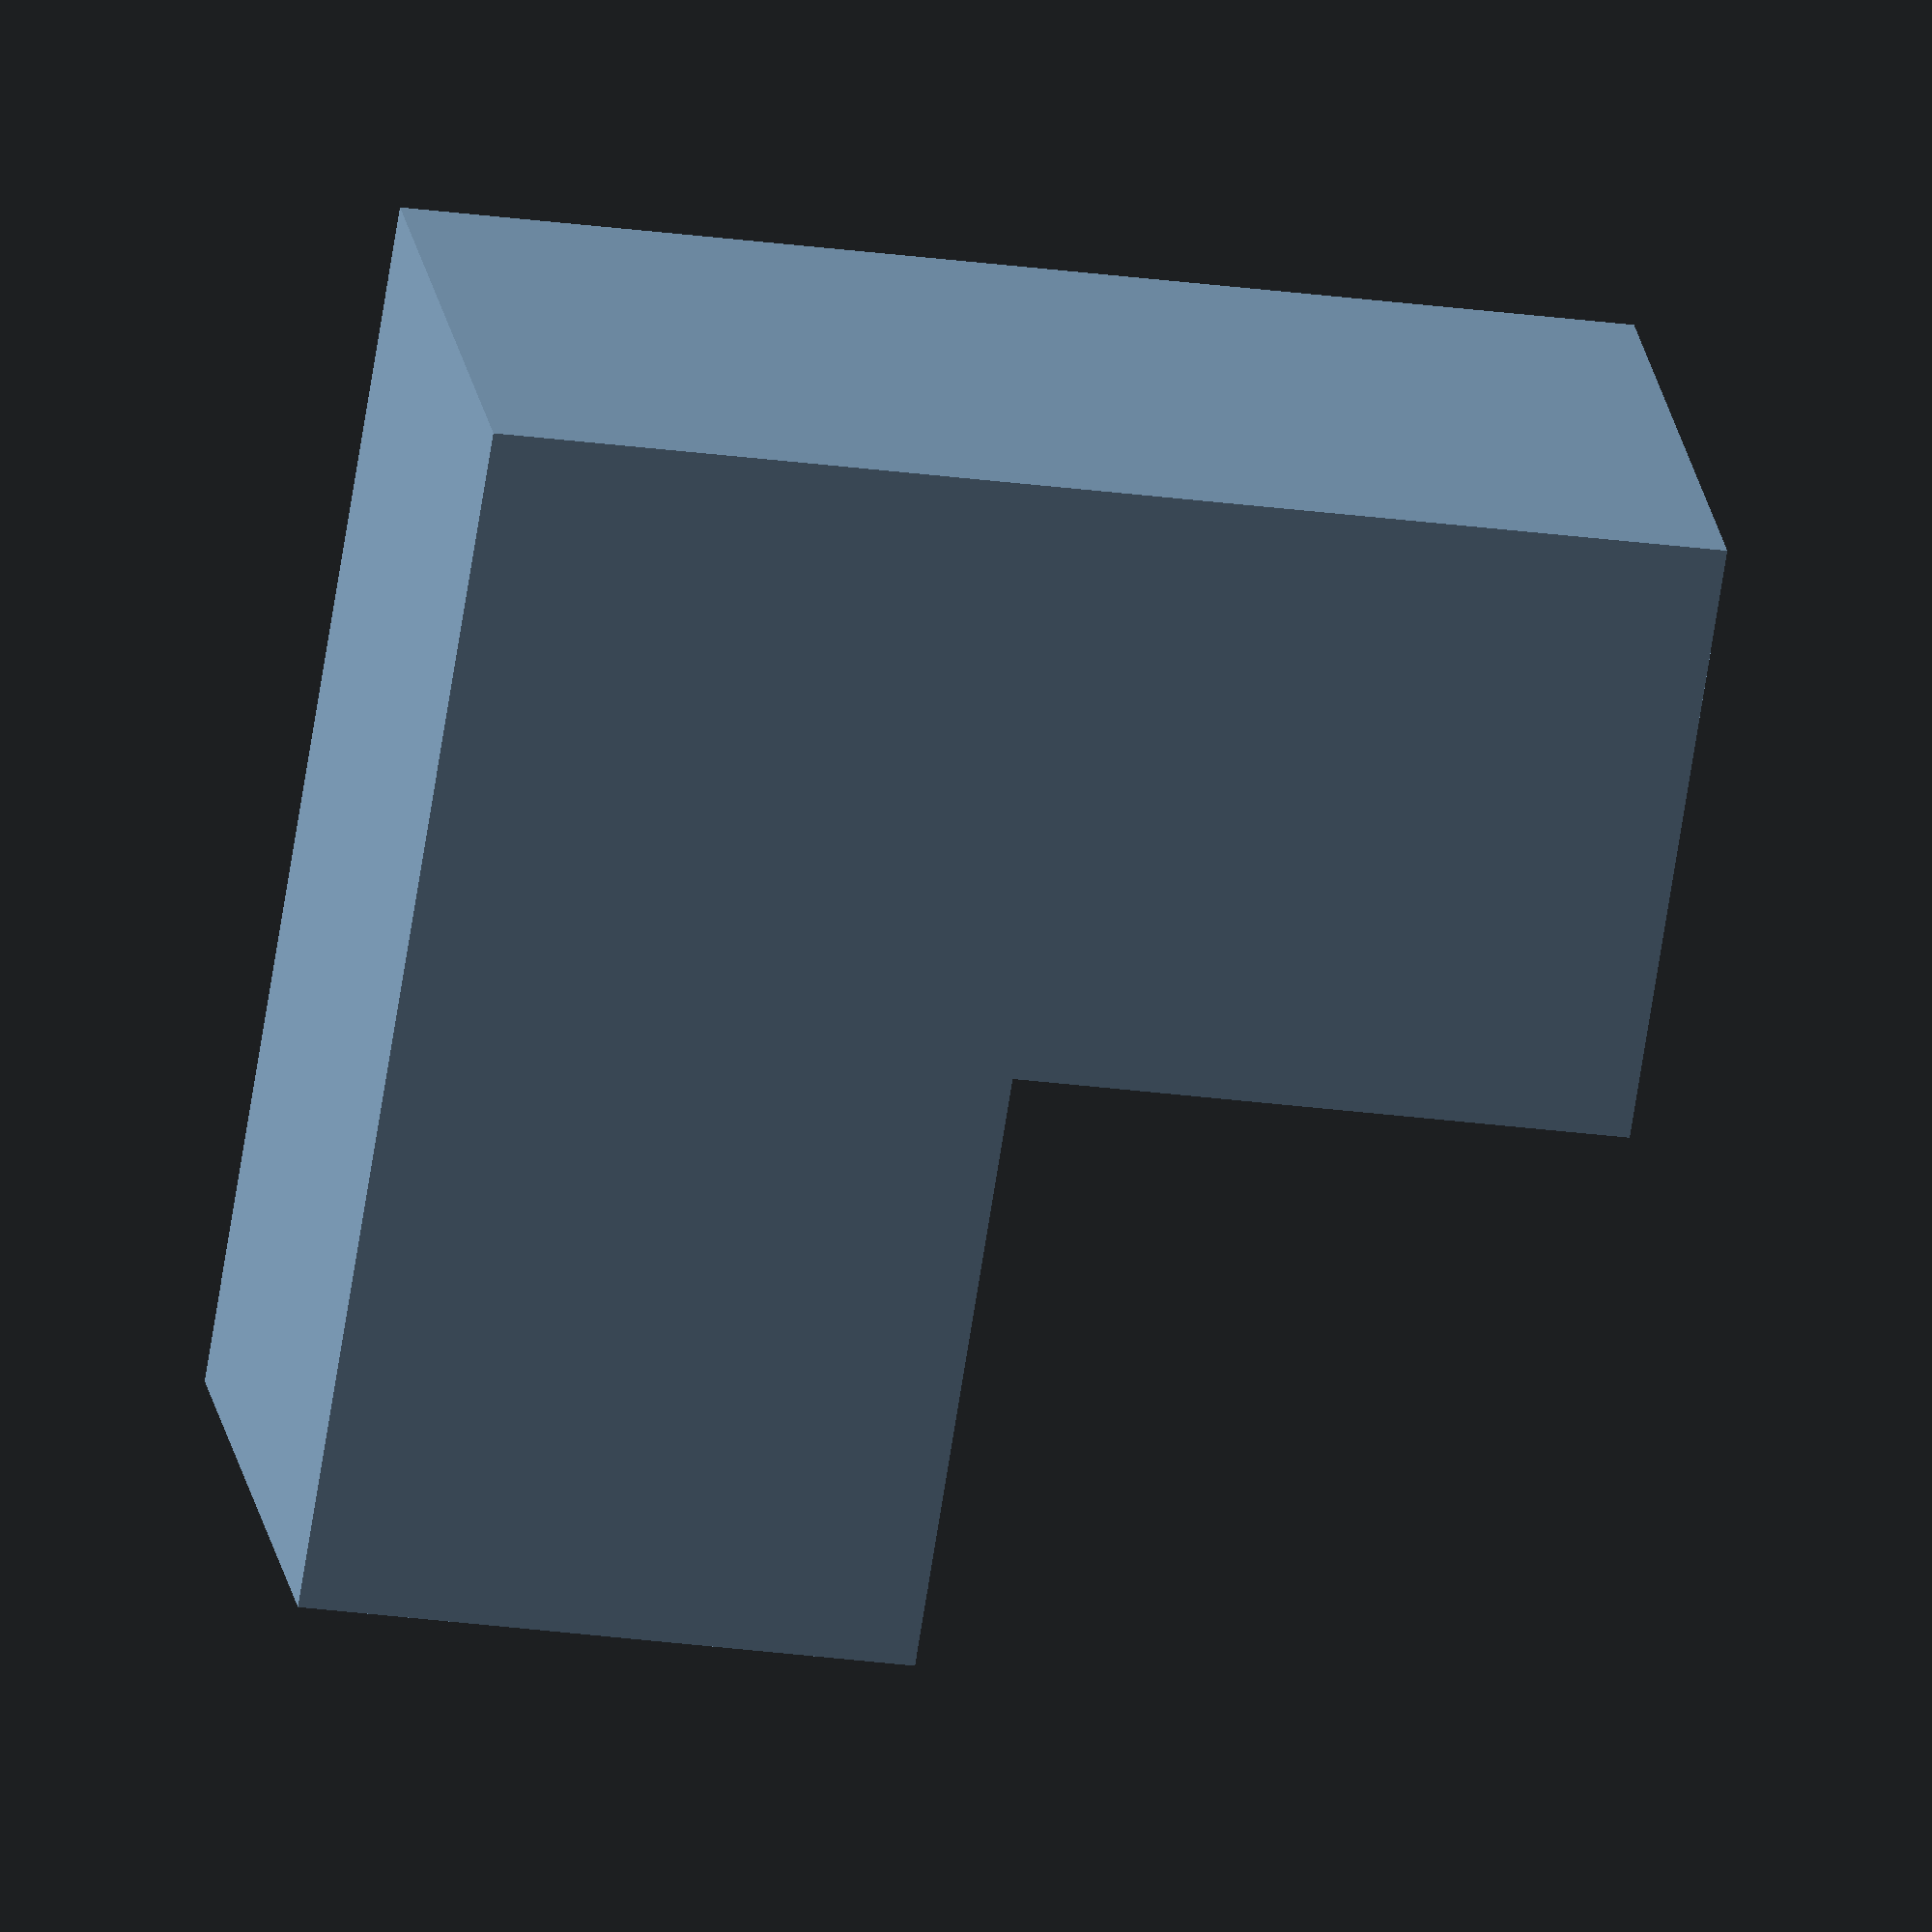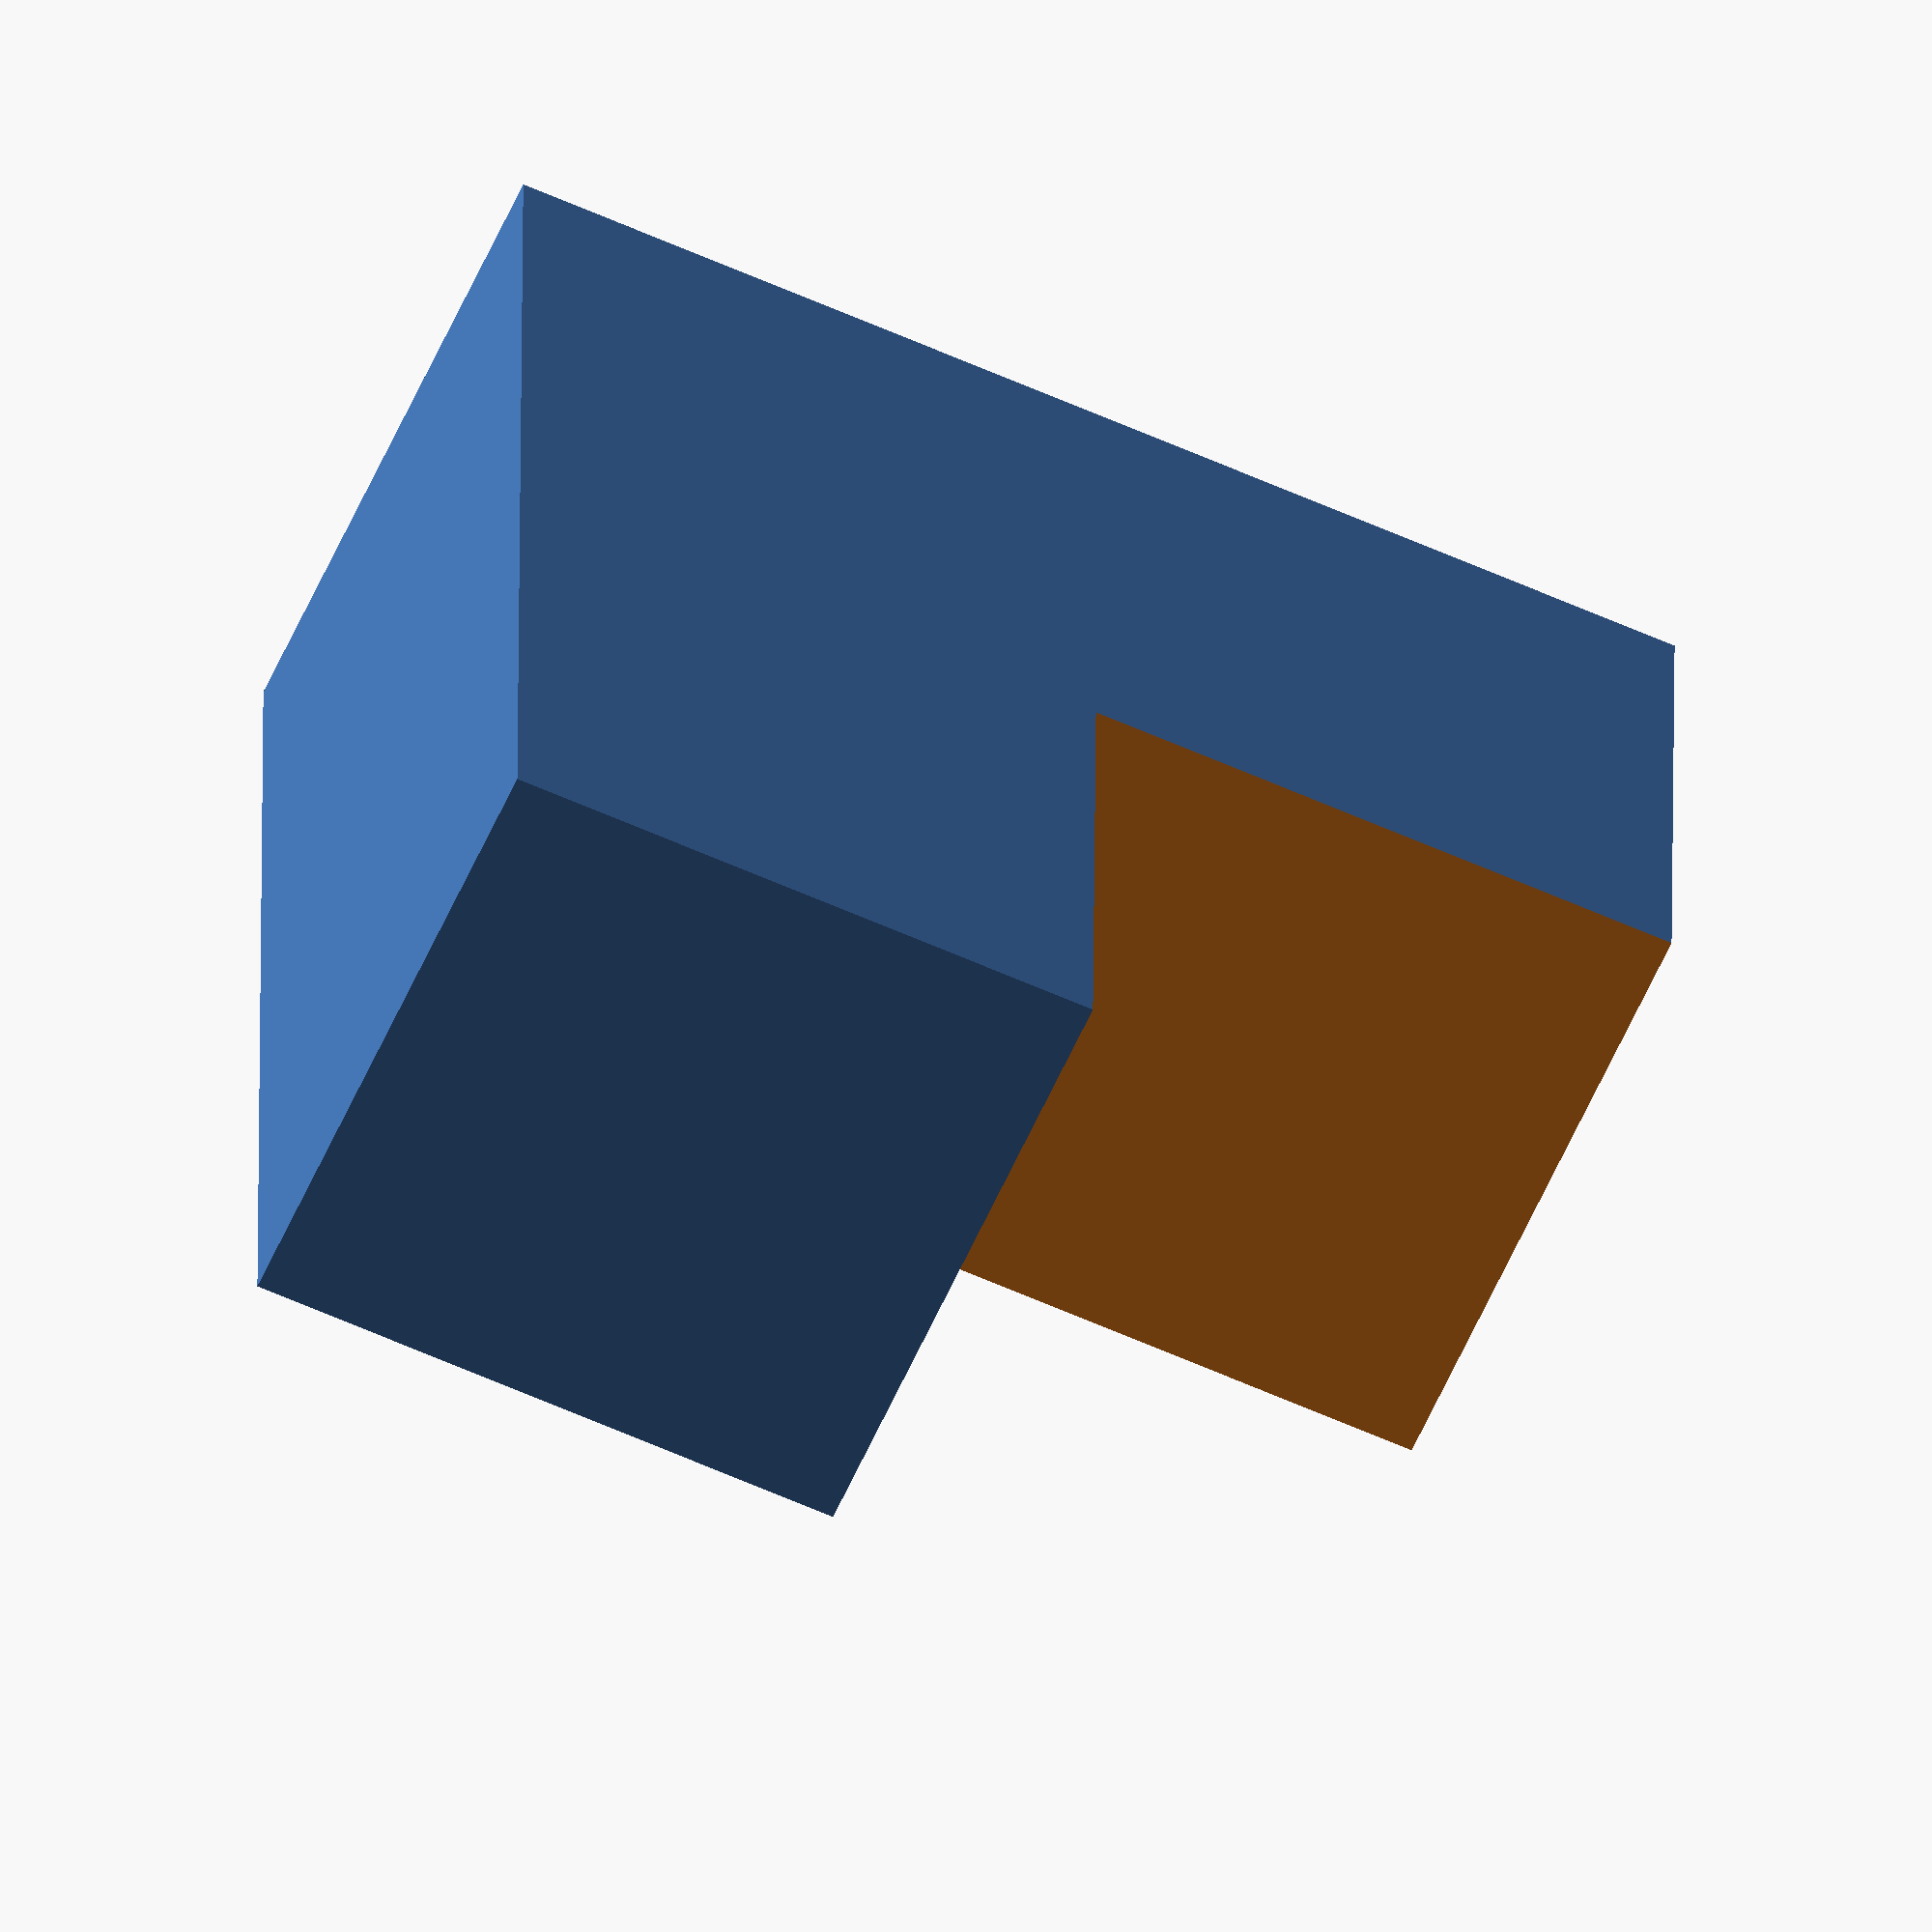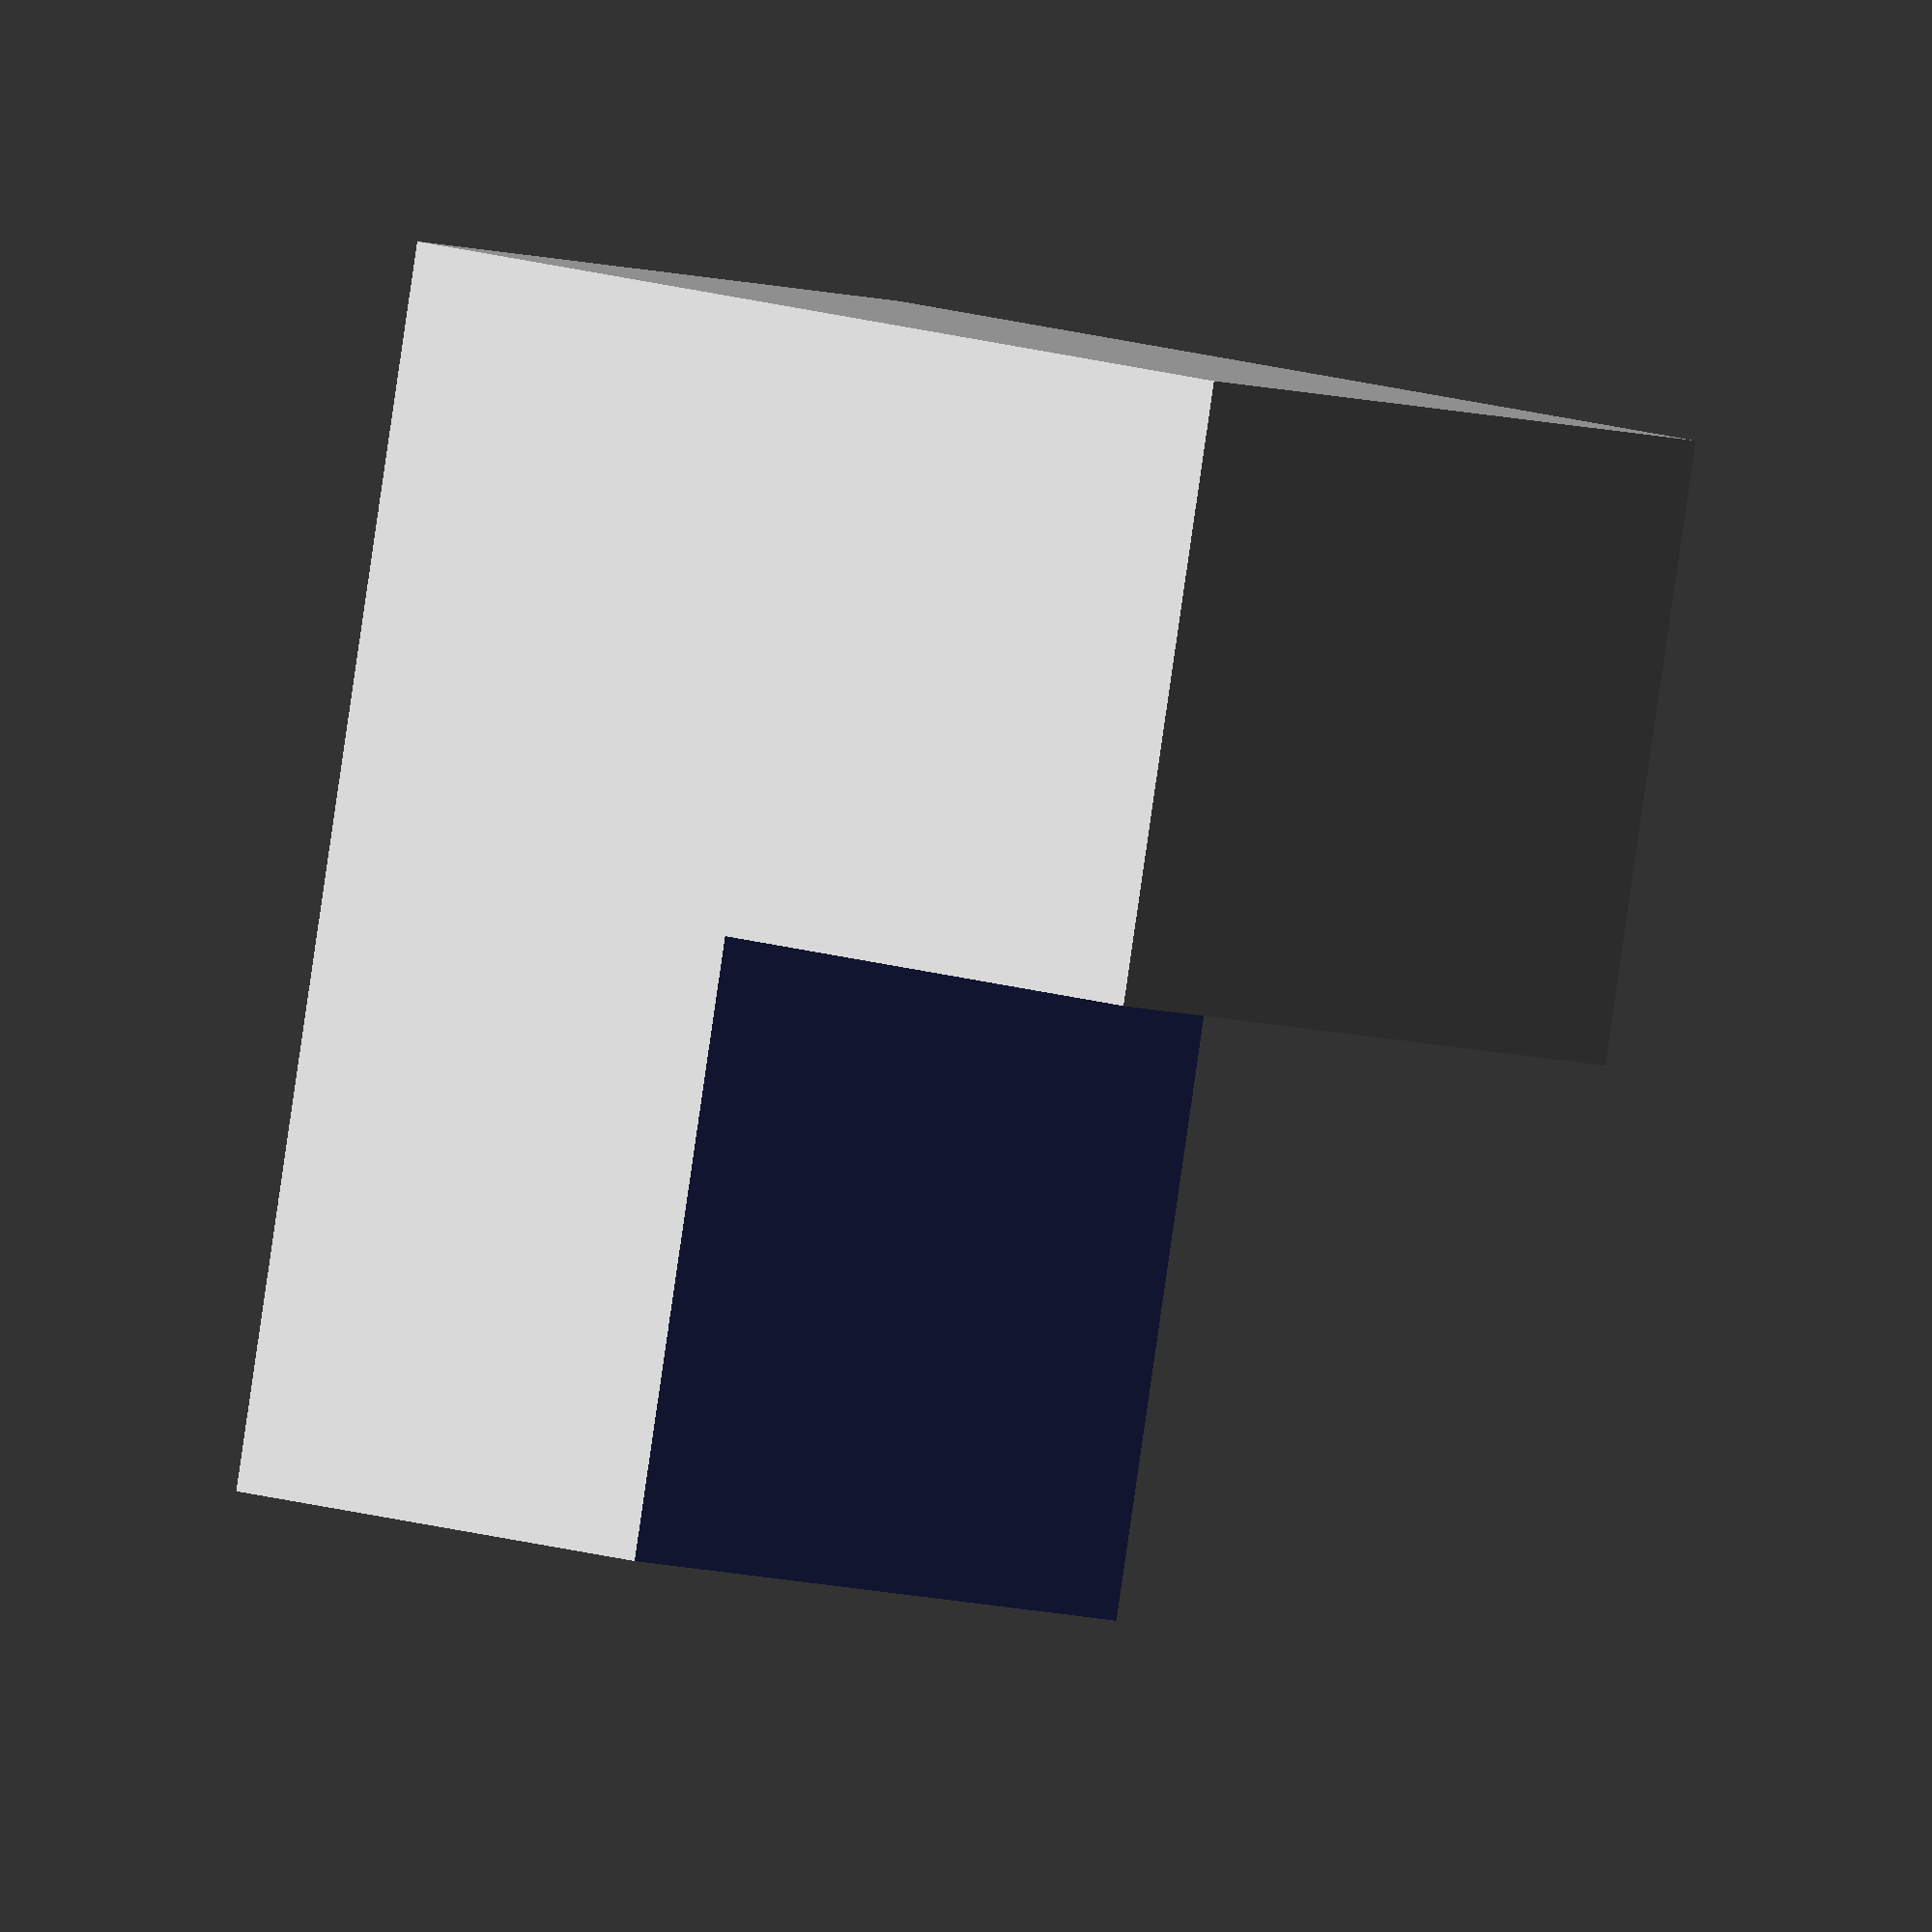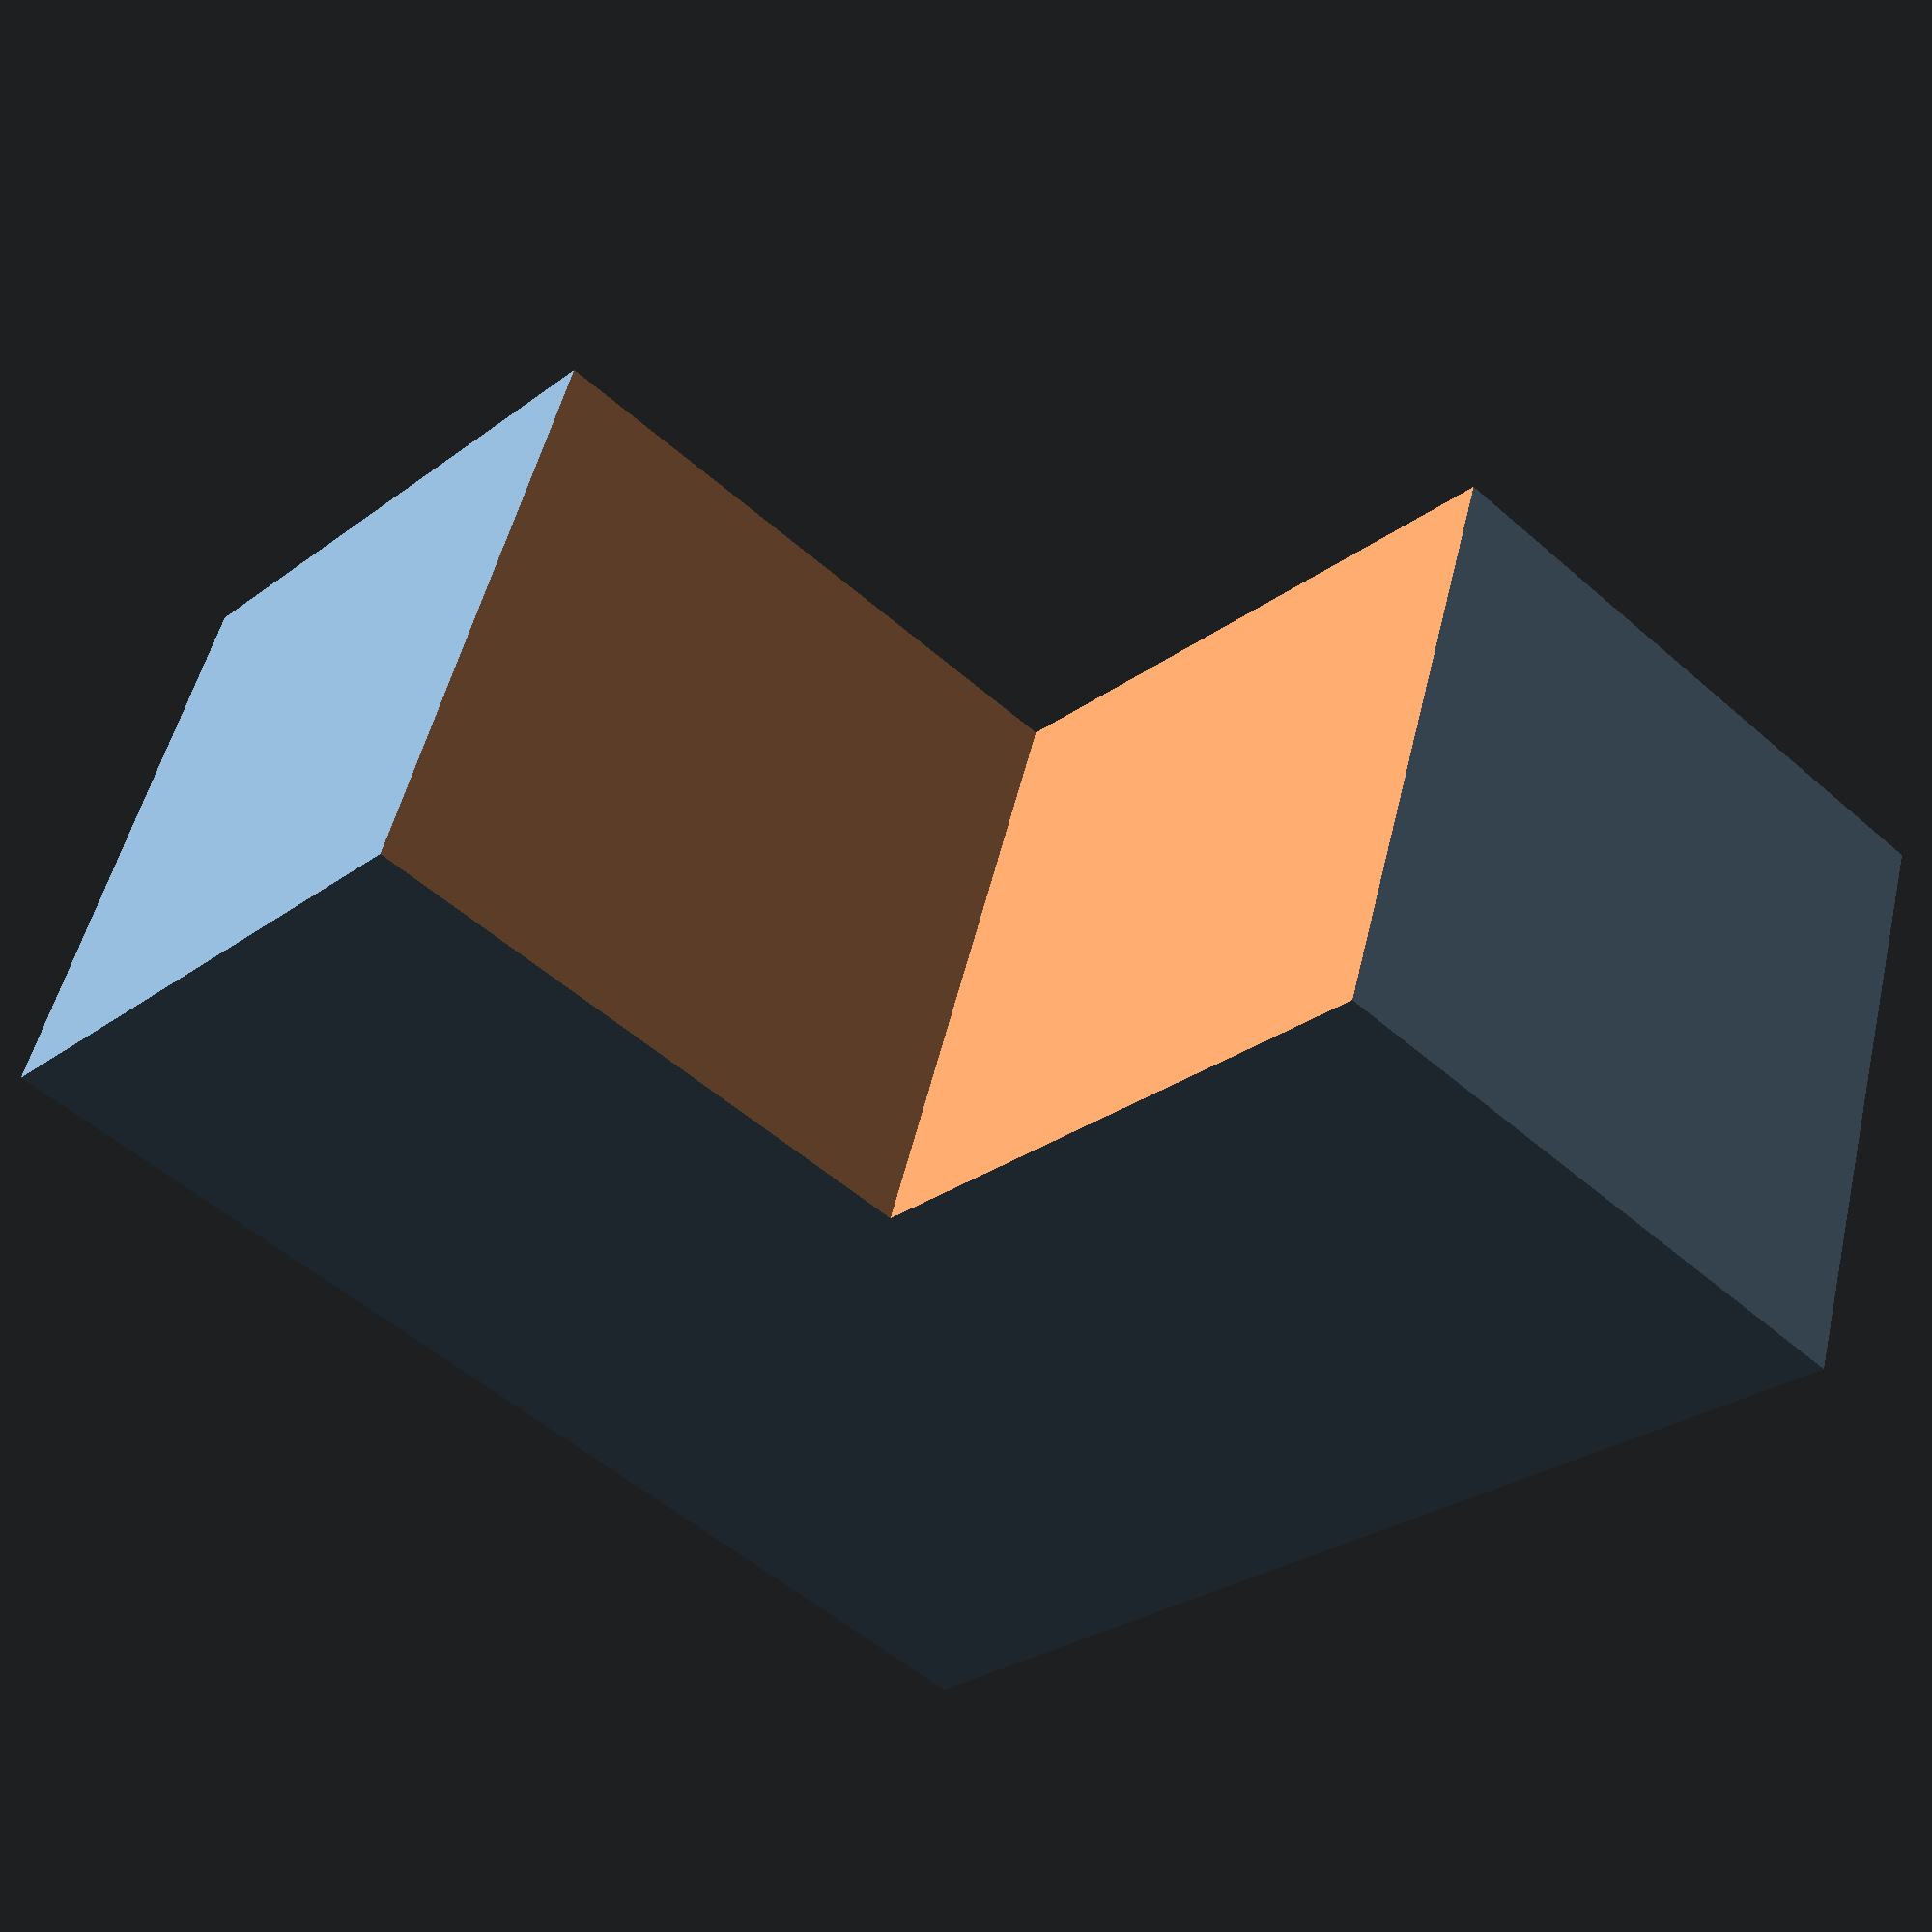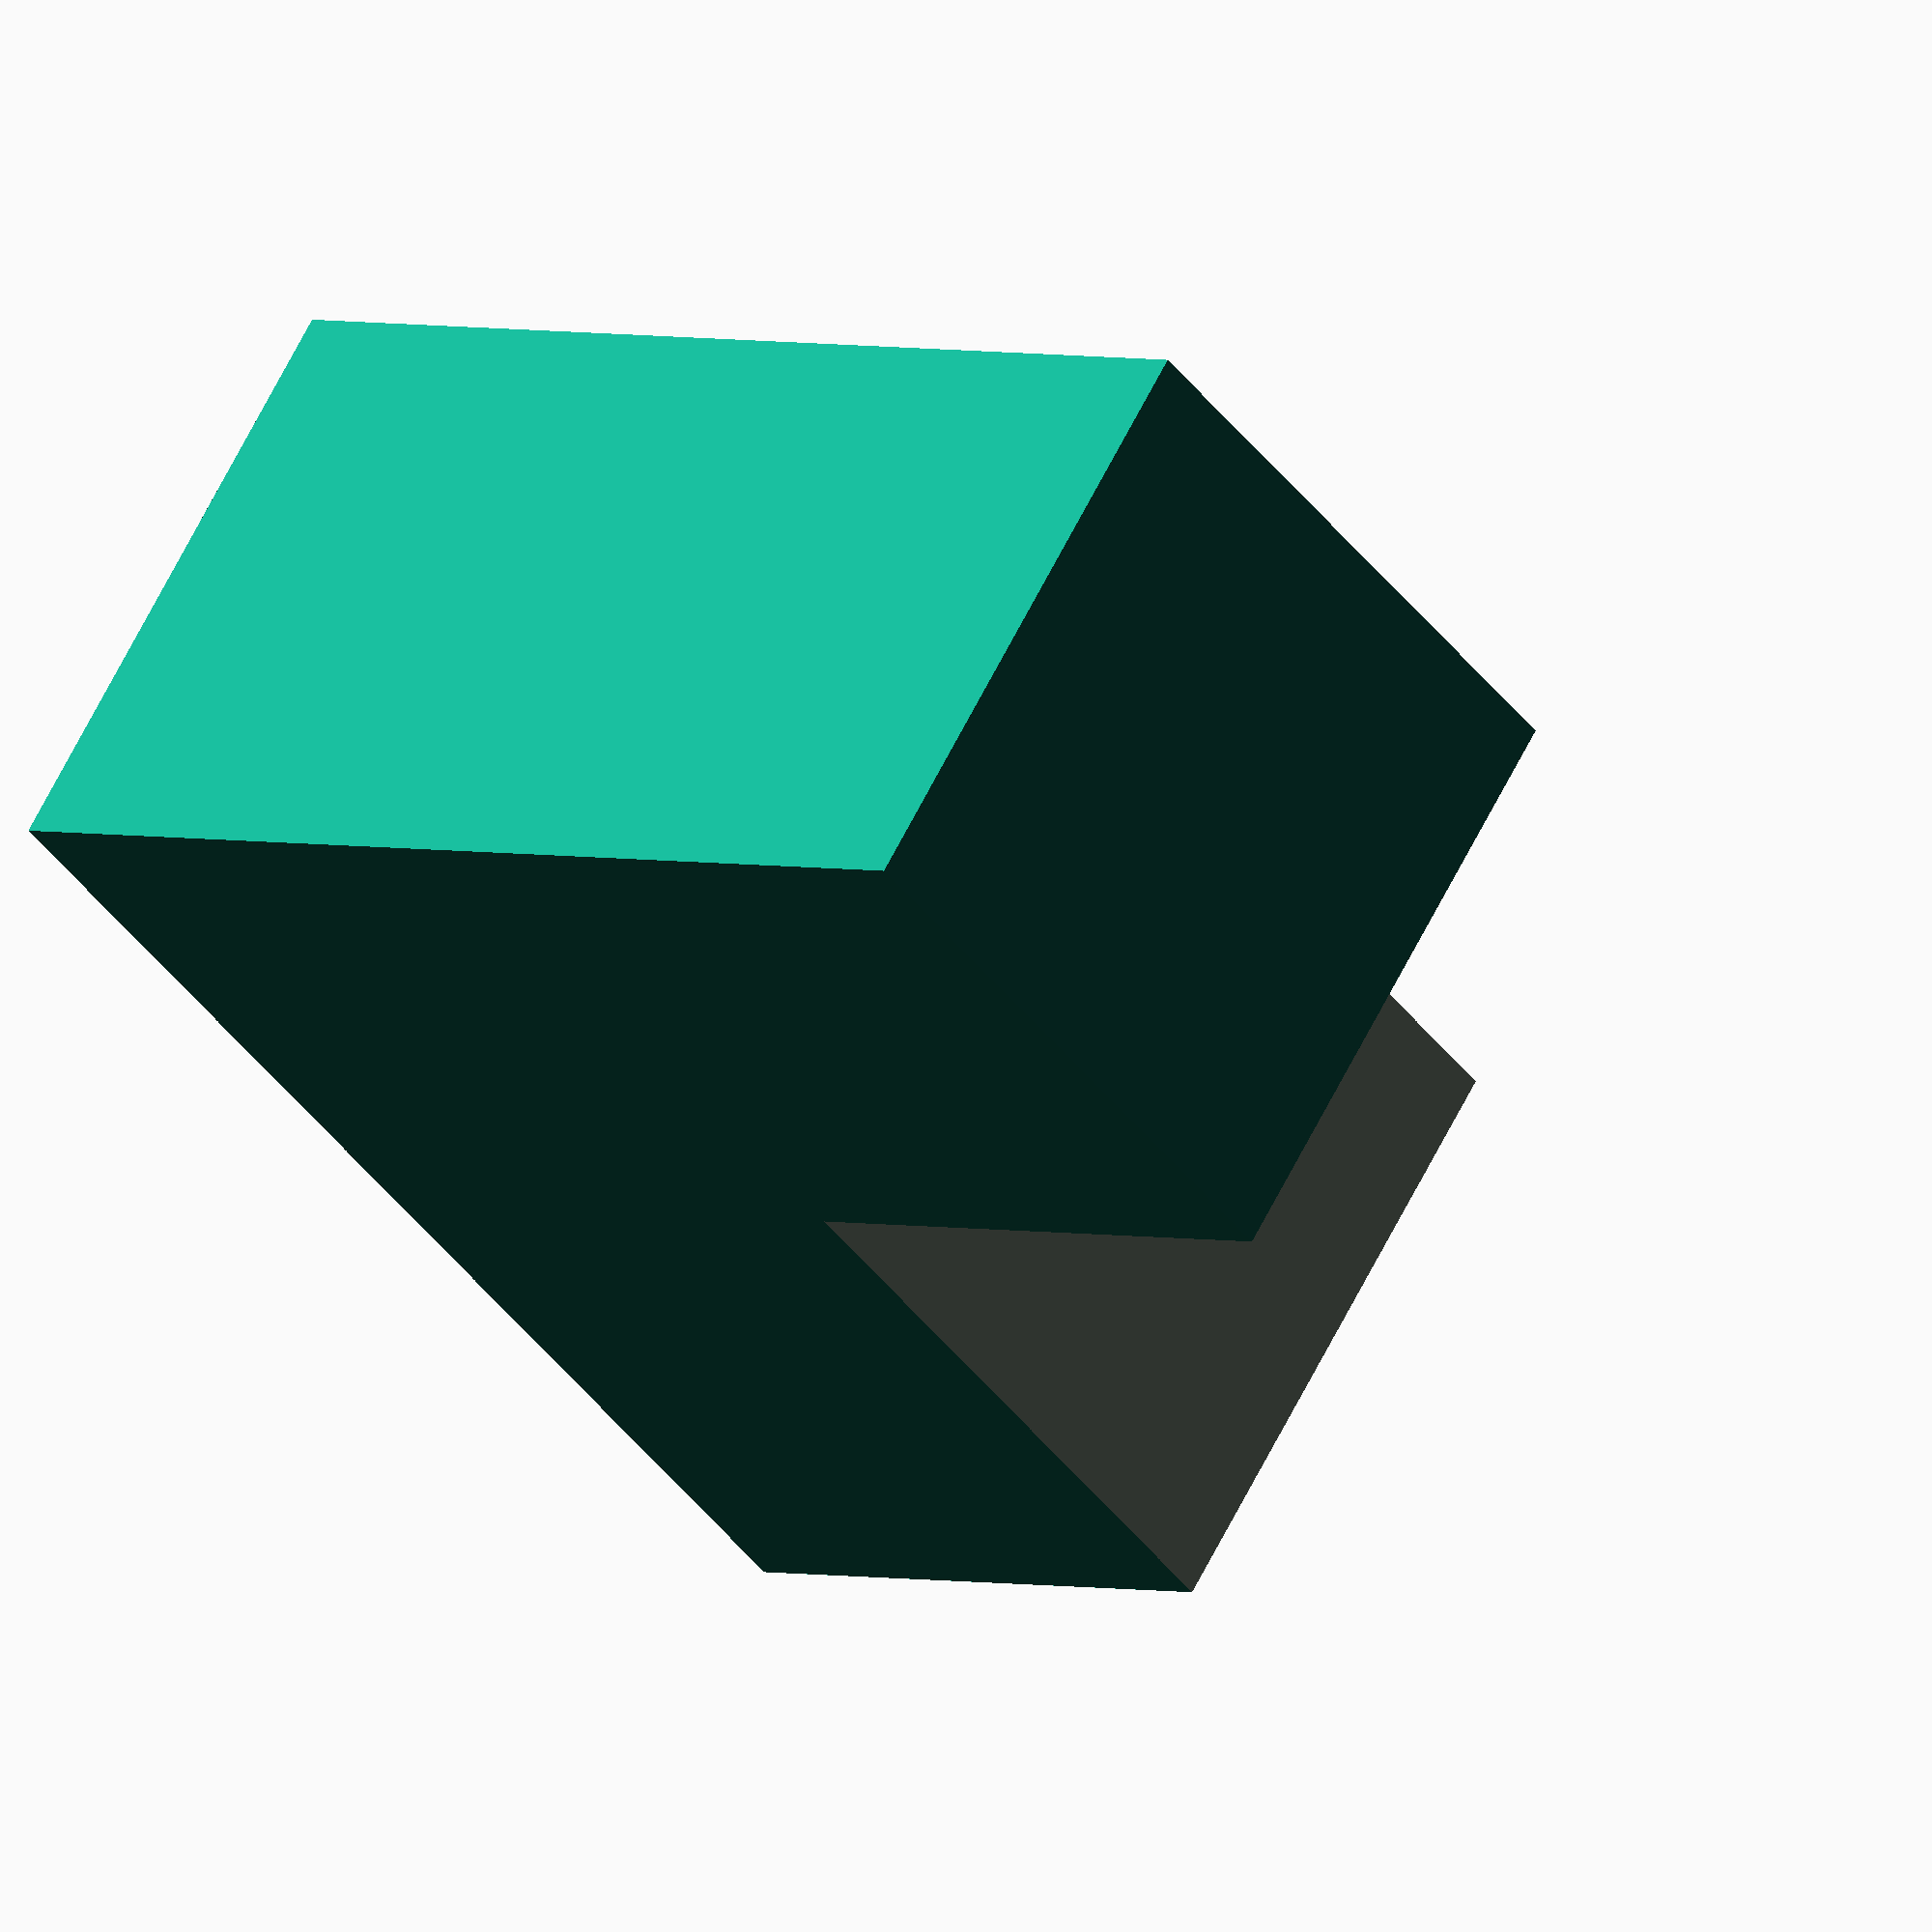
<openscad>
totalWidth = 25.4;
totalHeight = 12.7;
totalDepth = 25.4;
cutoutWidth = 12.7;
cutoutDepth = 12.7;

overcut = 1;

difference () {
    cube([totalWidth, totalDepth, totalHeight]);
    translate([totalWidth - cutoutWidth, -overcut, -overcut])
        cube([cutoutWidth + overcut, cutoutDepth + overcut, totalHeight + 2 * overcut]);
}

</openscad>
<views>
elev=158.8 azim=261.0 roll=8.5 proj=o view=wireframe
elev=61.8 azim=89.7 roll=155.7 proj=o view=solid
elev=8.4 azim=77.2 roll=229.7 proj=o view=solid
elev=127.9 azim=41.8 roll=166.7 proj=p view=solid
elev=295.1 azim=319.3 roll=26.7 proj=o view=solid
</views>
